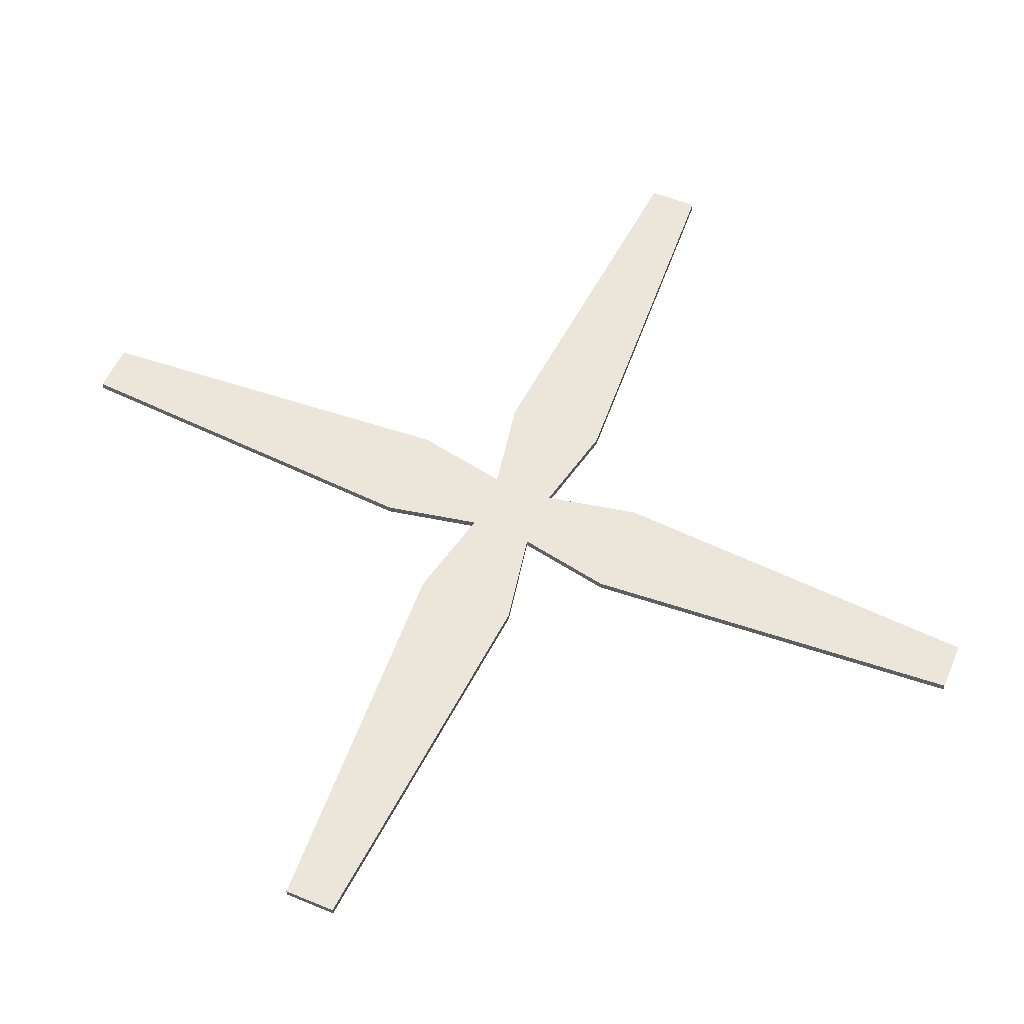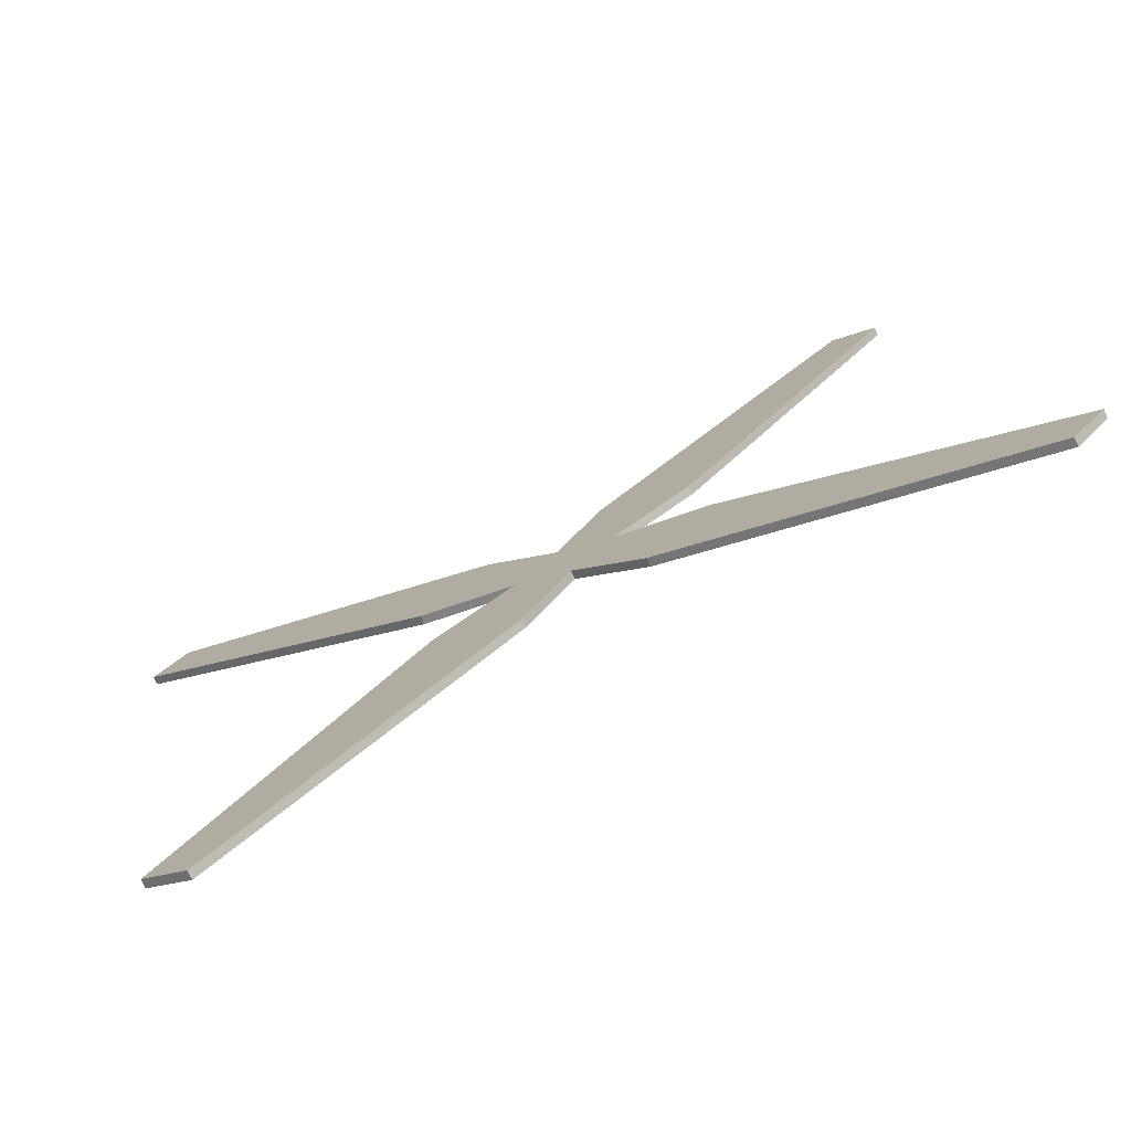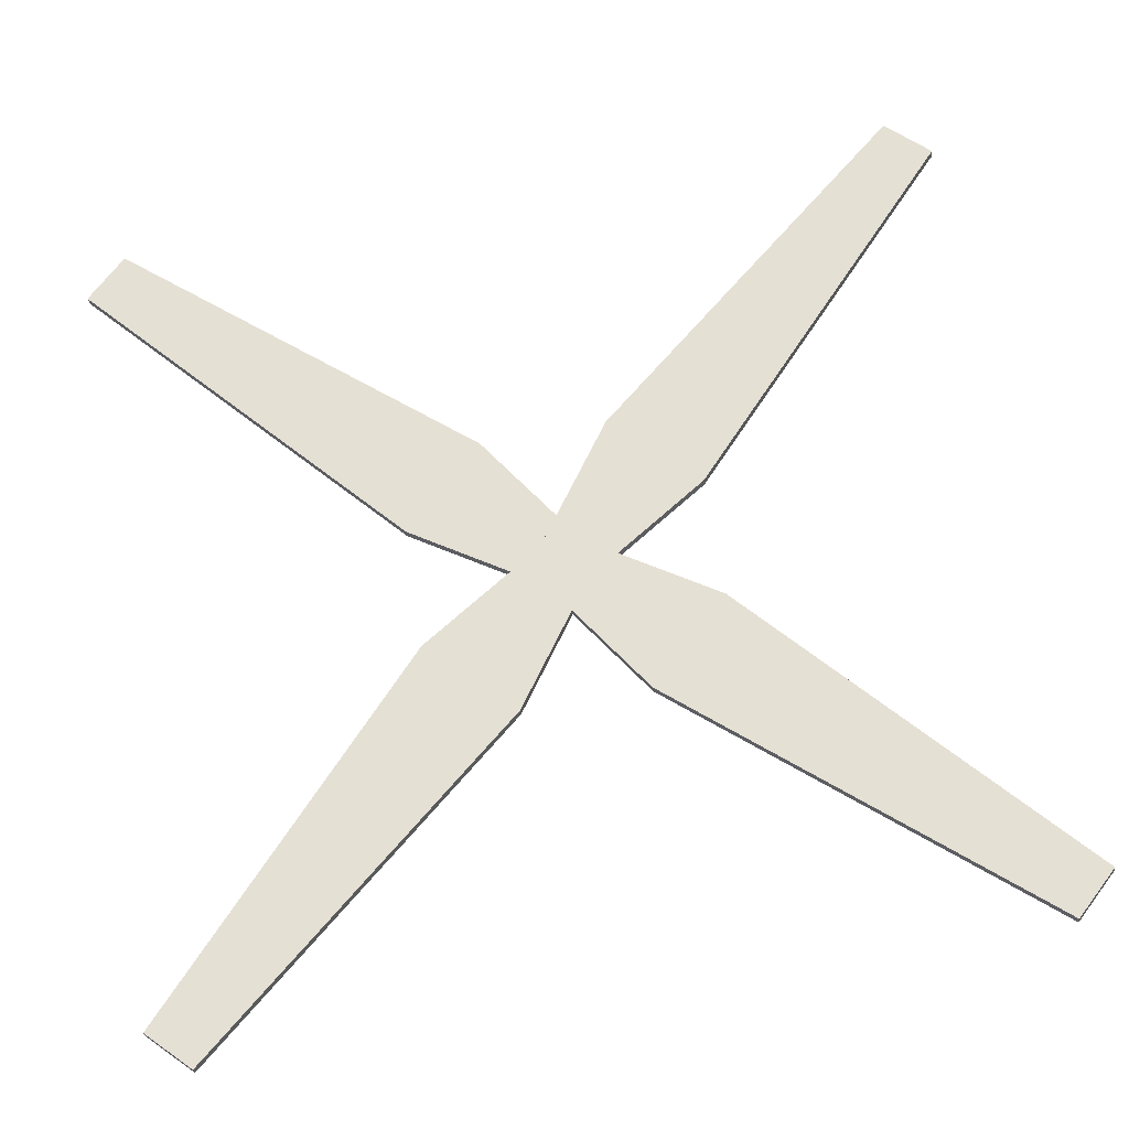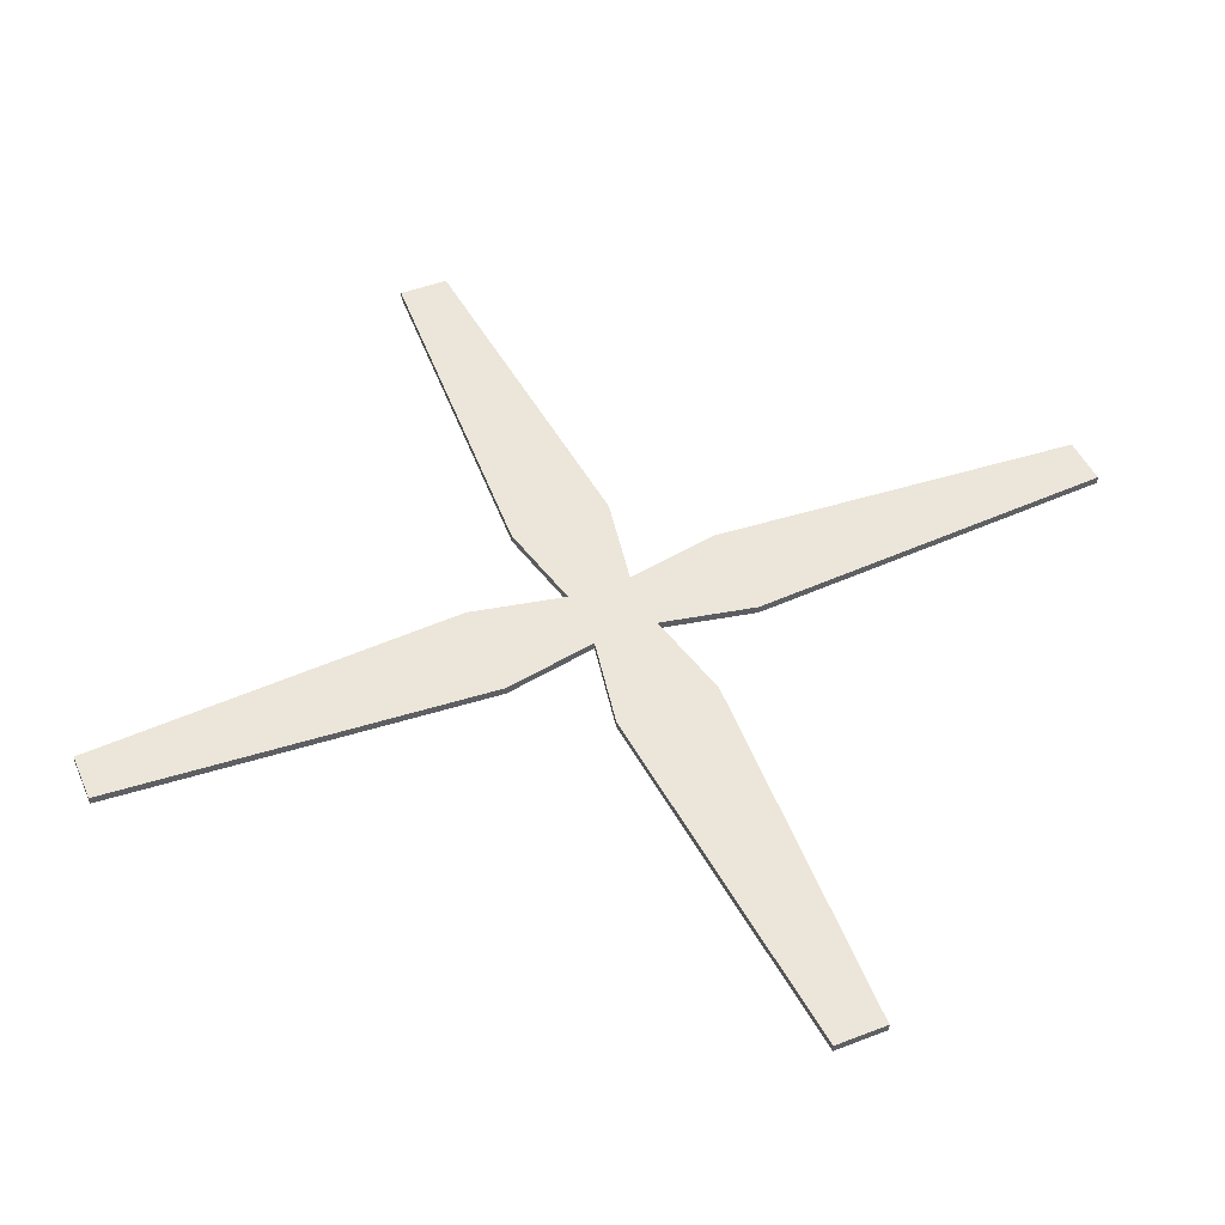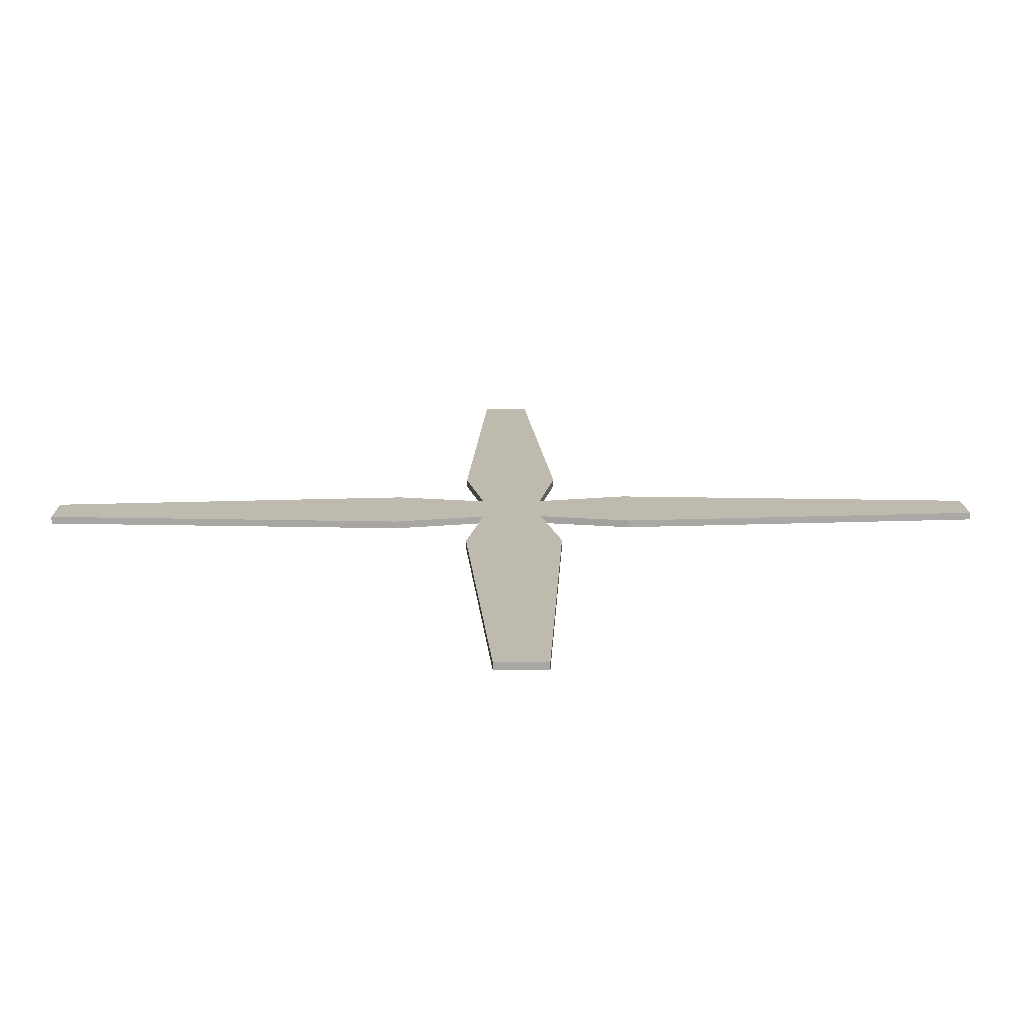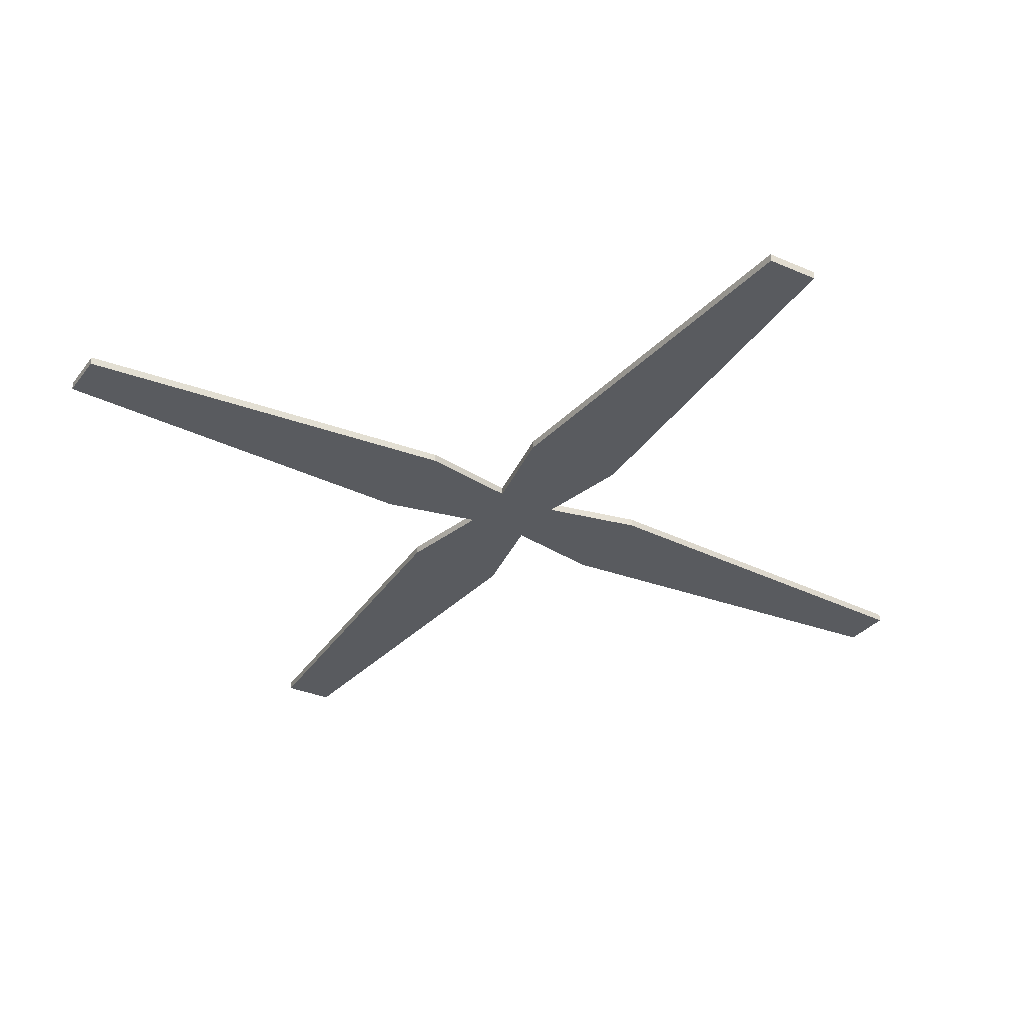
<metadata>
{"format":"obj","ext":"obj","renderer":"f3d","projection":"perspective","resolution":1024,"background":"white","views":[{"elev":56.0,"azim":76.5,"up":"+Z"},{"elev":-76.8,"azim":24.8,"up":"+Y"},{"elev":-27.7,"azim":5.4,"up":"+Y"},{"elev":47.3,"azim":120.0,"up":"+Z"},{"elev":15.5,"azim":-37.7,"up":"+Z"},{"elev":-32.1,"azim":22.0,"up":"+Z"}]}
</metadata>
<code>
v 0.08012 -0.05983 0
v -0.1389 -0.5203 0
v -1.117 -1.662 0
v 1.277 1.543 0
v 0.4594 0.281 0
v 0.1389 0.5203 0
v 1.117 1.662 0
v -1.277 -1.543 0
v -0.4594 -0.281 0
v -0.08012 0.05983 0
v -1.117 -1.662 0.03
v -0.1389 -0.5203 0.03
v 0.08012 -0.05983 0.03
v 0.4594 0.281 0.03
v 1.277 1.543 0.03
v 1.117 1.662 0.03
v 0.1389 0.5203 0.03
v -0.08012 0.05983 0.03
v -0.4594 -0.281 0.03
v -1.277 -1.543 0.03
f 1 2 3
f 4 5 1
f 6 7 4
f 8 9 10
f 1 3 8
f 6 4 1
f 1 8 10
f 10 6 1
f 11 12 13
f 13 14 15
f 15 16 17
f 18 19 20
f 20 11 13
f 13 15 17
f 18 20 13
f 13 17 18
f 1 5 13
f 5 14 13
f 5 4 14
f 4 15 14
f 4 7 15
f 7 16 15
f 7 6 16
f 6 17 16
f 6 10 17
f 10 18 17
f 10 9 18
f 9 19 18
f 9 8 19
f 8 20 19
f 8 3 20
f 3 11 20
f 3 2 11
f 2 12 11
f 2 1 12
f 1 13 12
v 0.05983 0.08012 0
v 0.5203 -0.1389 0
v 1.662 -1.117 0
v -1.543 1.277 0
v -0.281 0.4594 0
v -0.5203 0.1389 0
v -1.662 1.117 0
v 1.543 -1.277 0
v 0.281 -0.4594 0
v -0.05983 -0.08012 0
v 1.662 -1.117 0.03
v 0.5203 -0.1389 0.03
v 0.05983 0.08012 0.03
v -0.281 0.4594 0.03
v -1.543 1.277 0.03
v -1.662 1.117 0.03
v -0.5203 0.1389 0.03
v -0.05983 -0.08012 0.03
v 0.281 -0.4594 0.03
v 1.543 -1.277 0.03
f 21 22 23
f 24 25 21
f 26 27 24
f 28 29 30
f 21 23 28
f 26 24 21
f 21 28 30
f 30 26 21
f 31 32 33
f 33 34 35
f 35 36 37
f 38 39 40
f 40 31 33
f 33 35 37
f 38 40 33
f 33 37 38
f 21 25 33
f 25 34 33
f 25 24 34
f 24 35 34
f 24 27 35
f 27 36 35
f 27 26 36
f 26 37 36
f 26 30 37
f 30 38 37
f 30 29 38
f 29 39 38
f 29 28 39
f 28 40 39
f 28 23 40
f 23 31 40
f 23 22 31
f 22 32 31
f 22 21 32
f 21 33 32

</code>
